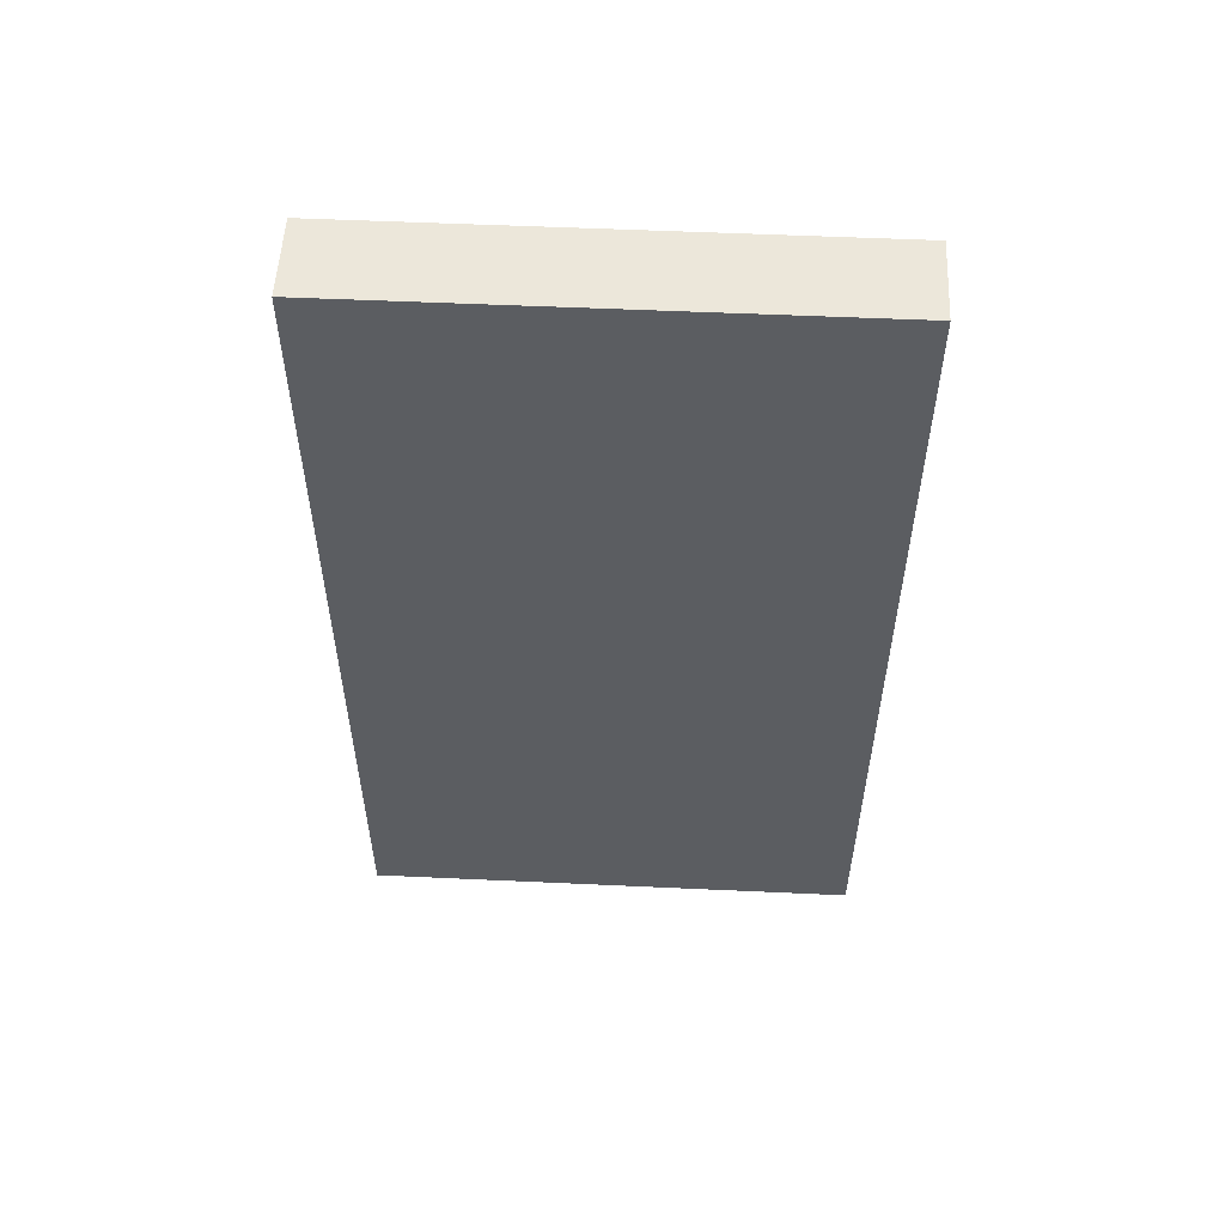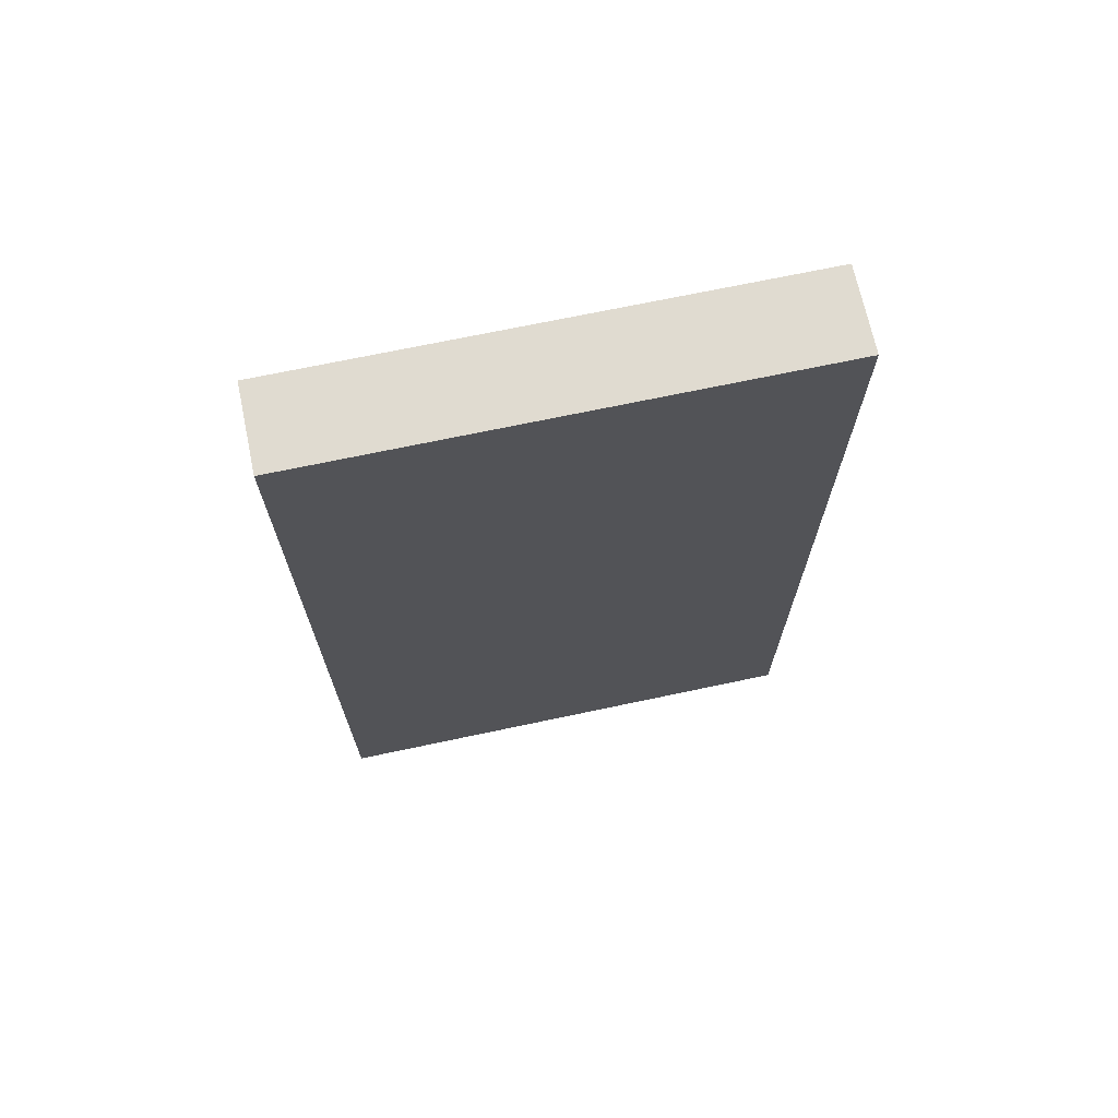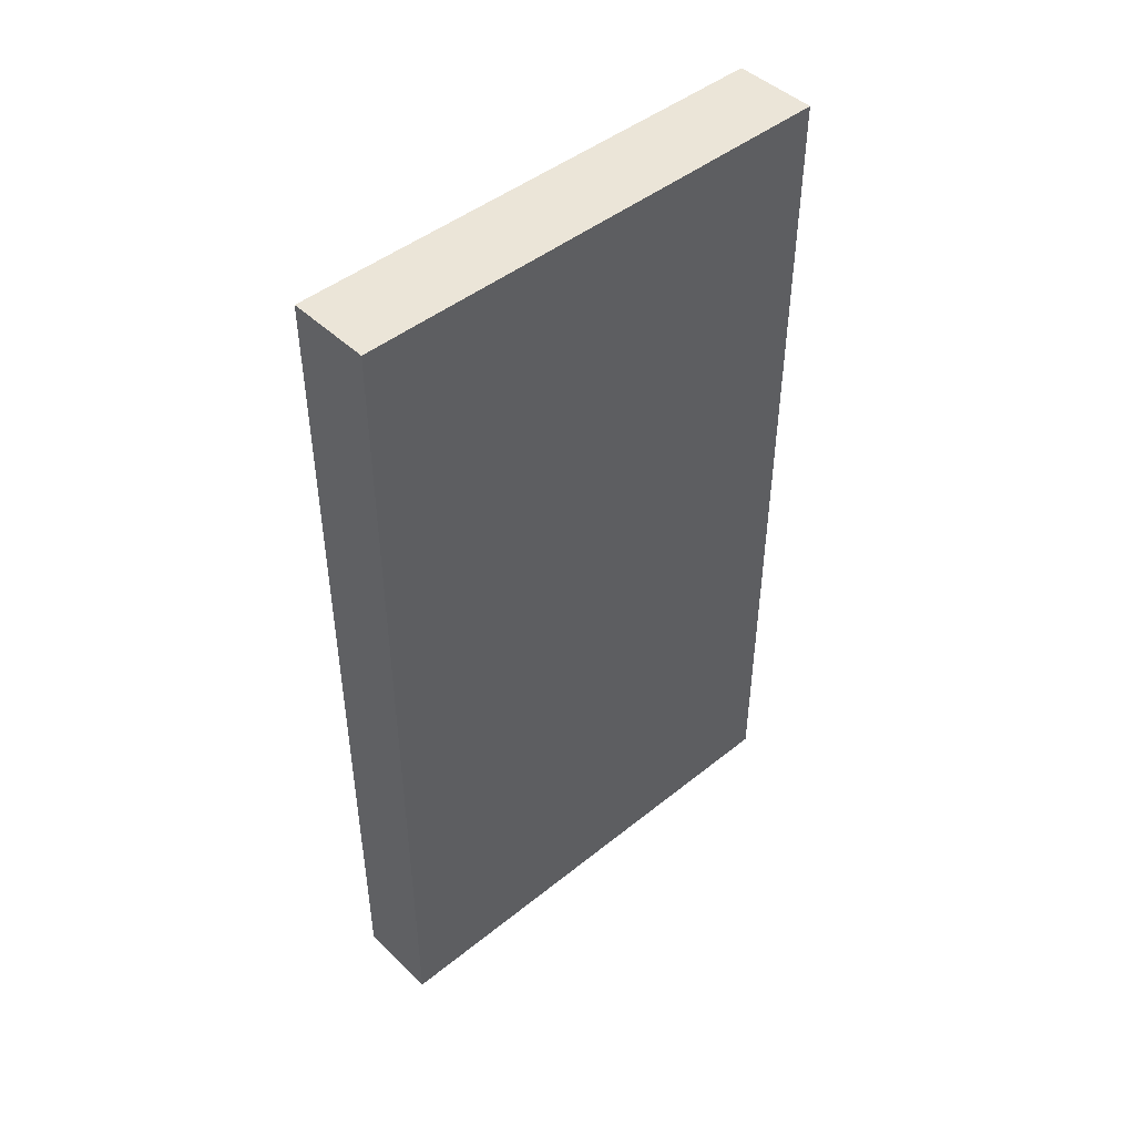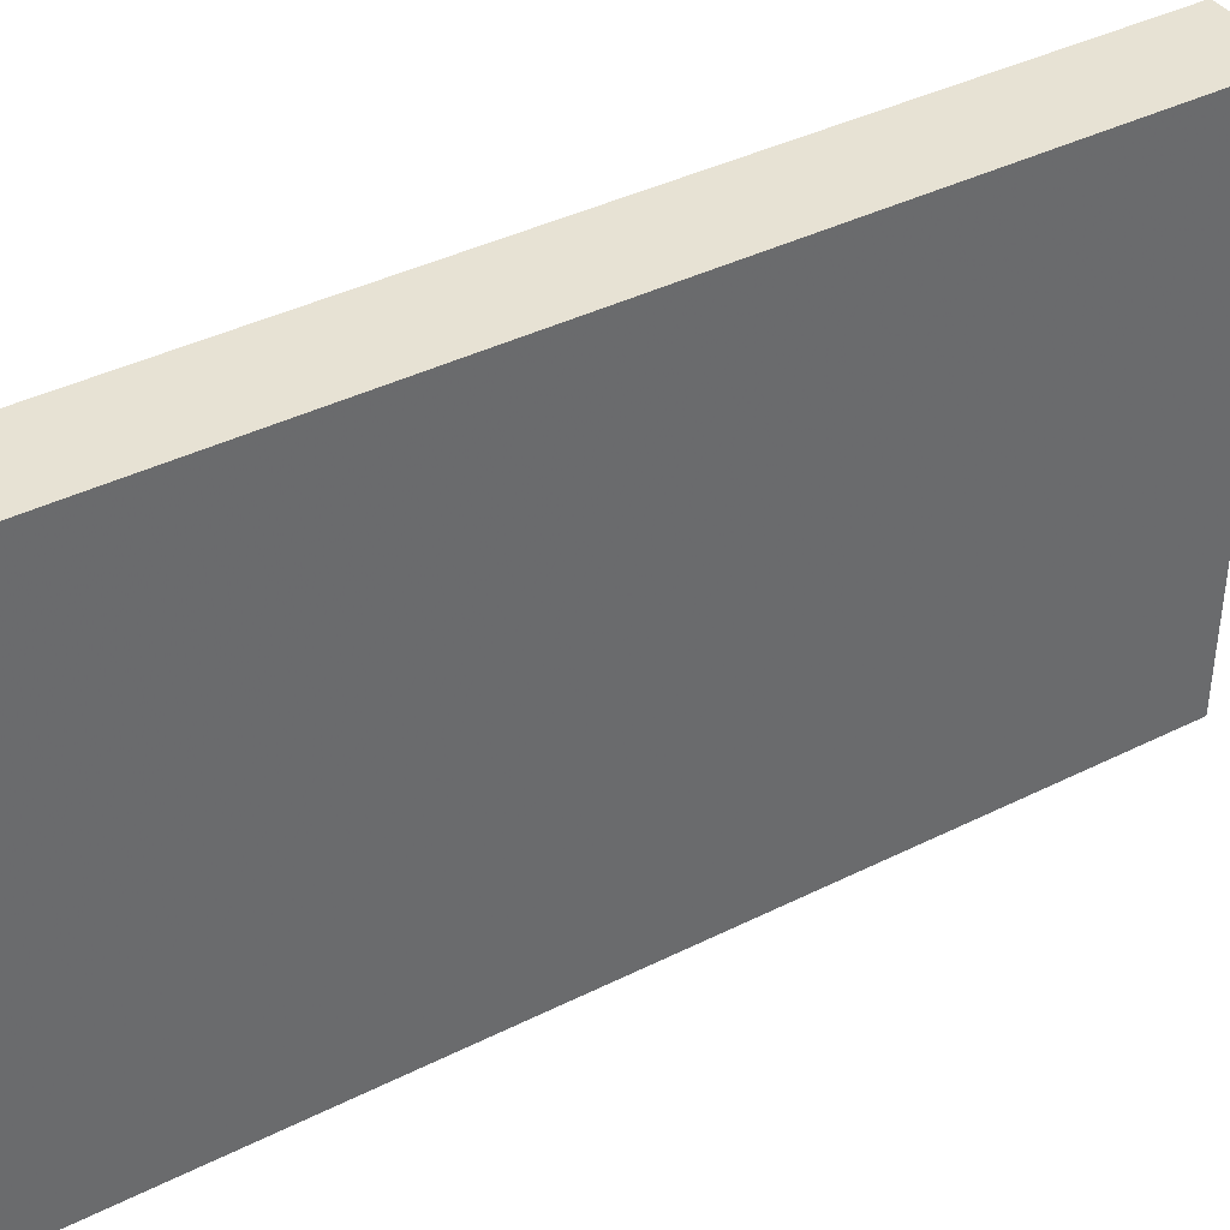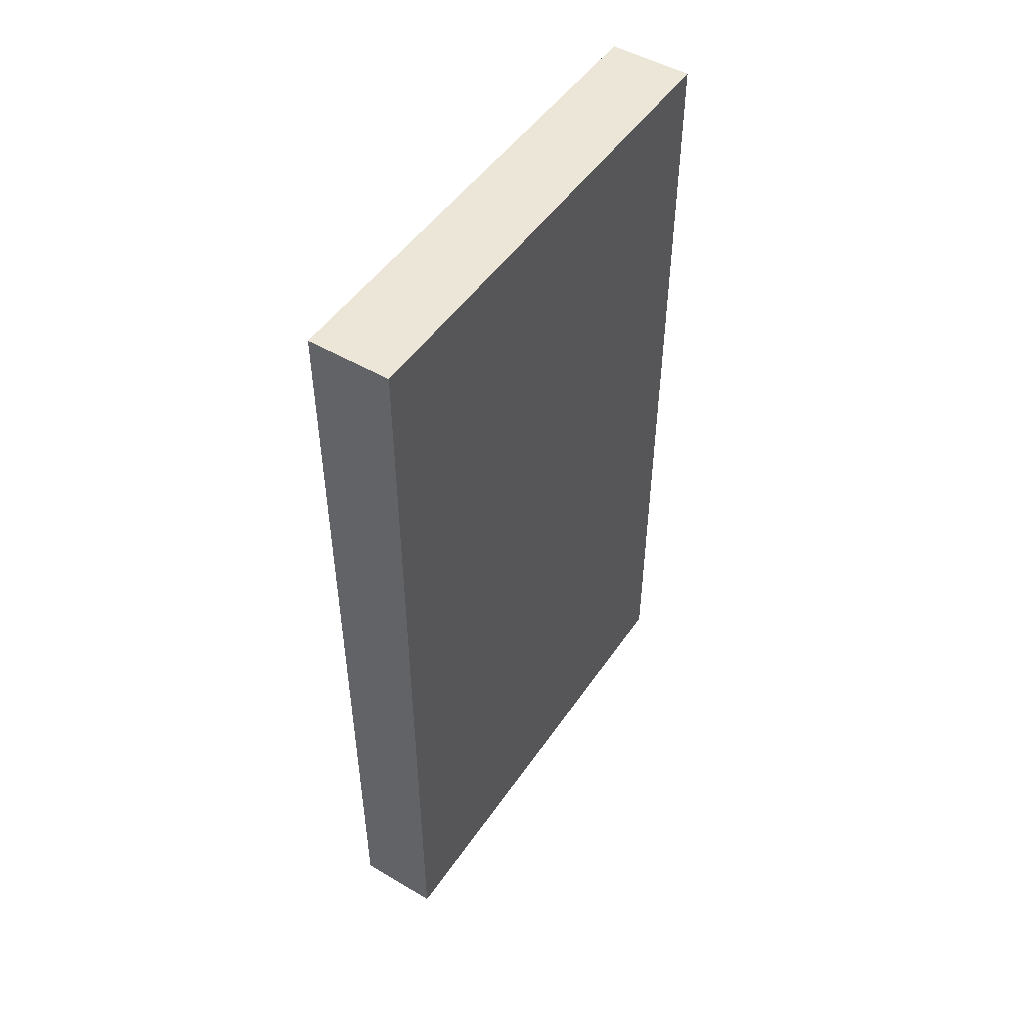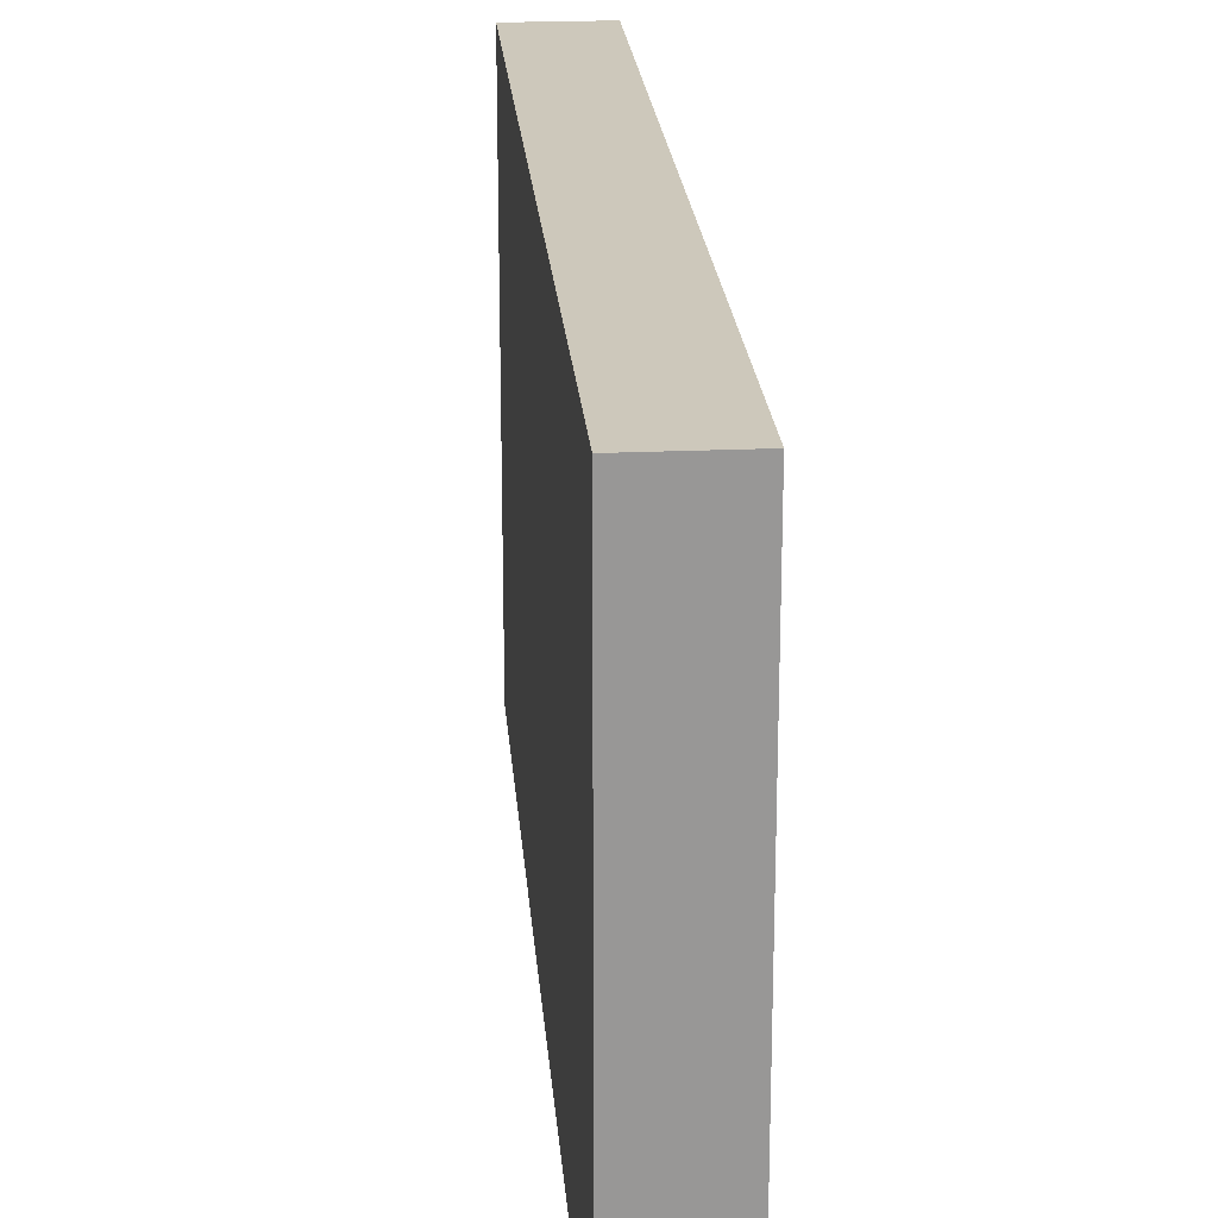
<metadata>
{"format":"obj","ext":"obj","renderer":"f3d","projection":"perspective","resolution":1024,"background":"white","views":[{"elev":54.0,"azim":-87.2,"up":"+Z"},{"elev":69.8,"azim":78.0,"up":"+Z"},{"elev":46.0,"azim":-132.6,"up":"+Z"},{"elev":39.8,"azim":-121.8,"up":"+Y"},{"elev":49.3,"azim":-147.0,"up":"+Z"},{"elev":22.0,"azim":175.5,"up":"+Y"}]}
</metadata>
<code>
v 776 384 0
v 792 288 0
v 776 288 0
v 792 384 0
v 776 288 168
v 792 384 168
v 776 384 168
v 792 288 168
f 1 2 3
f 1 4 2
f 5 6 7
f 5 8 6
f 8 3 2
f 8 5 3
f 7 4 1
f 7 6 4
f 5 1 3
f 5 7 1
f 6 2 4
f 6 8 2

</code>
